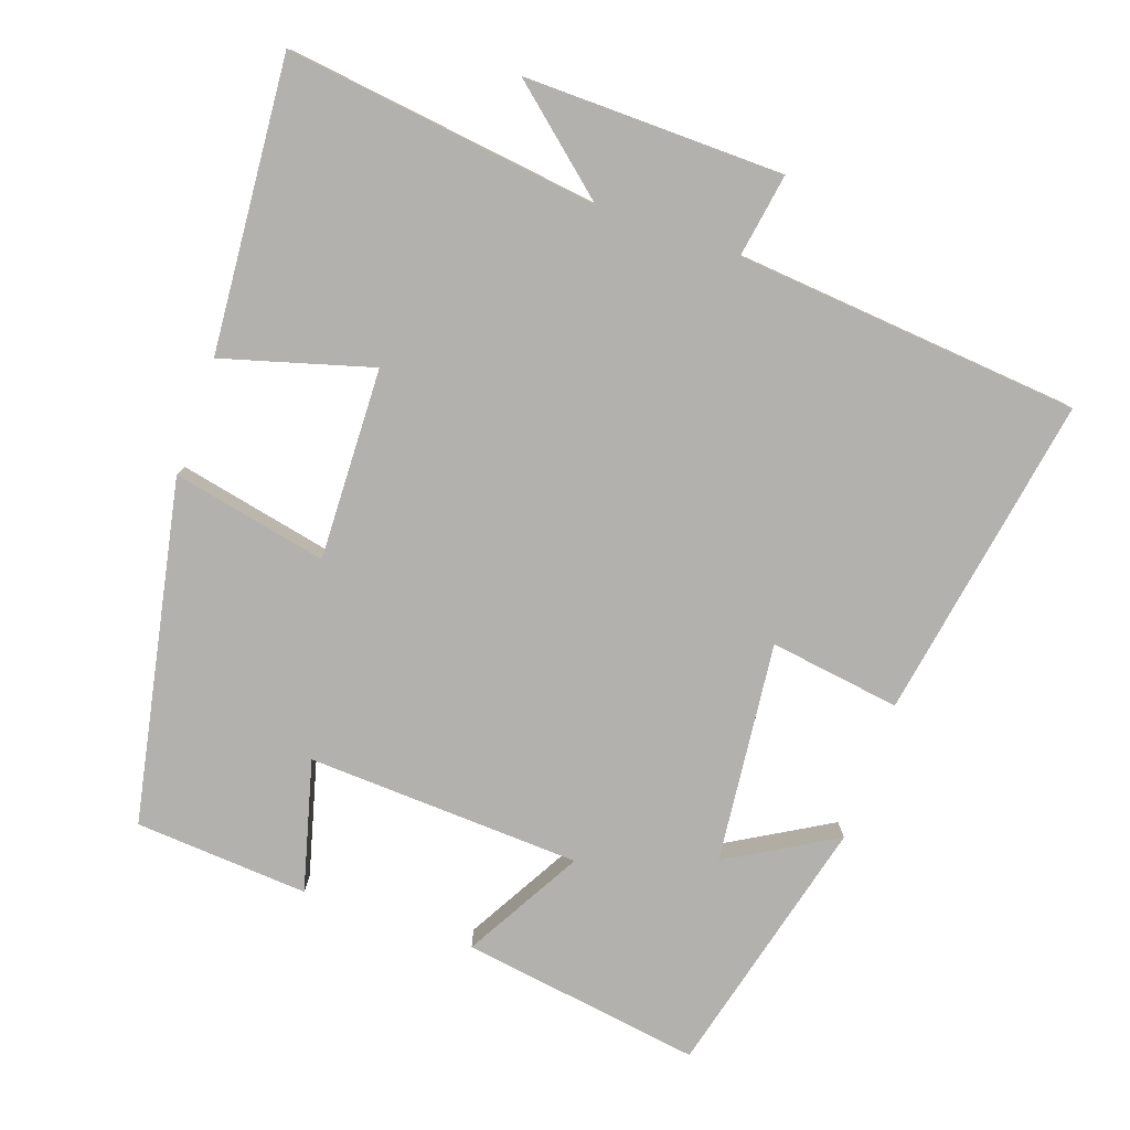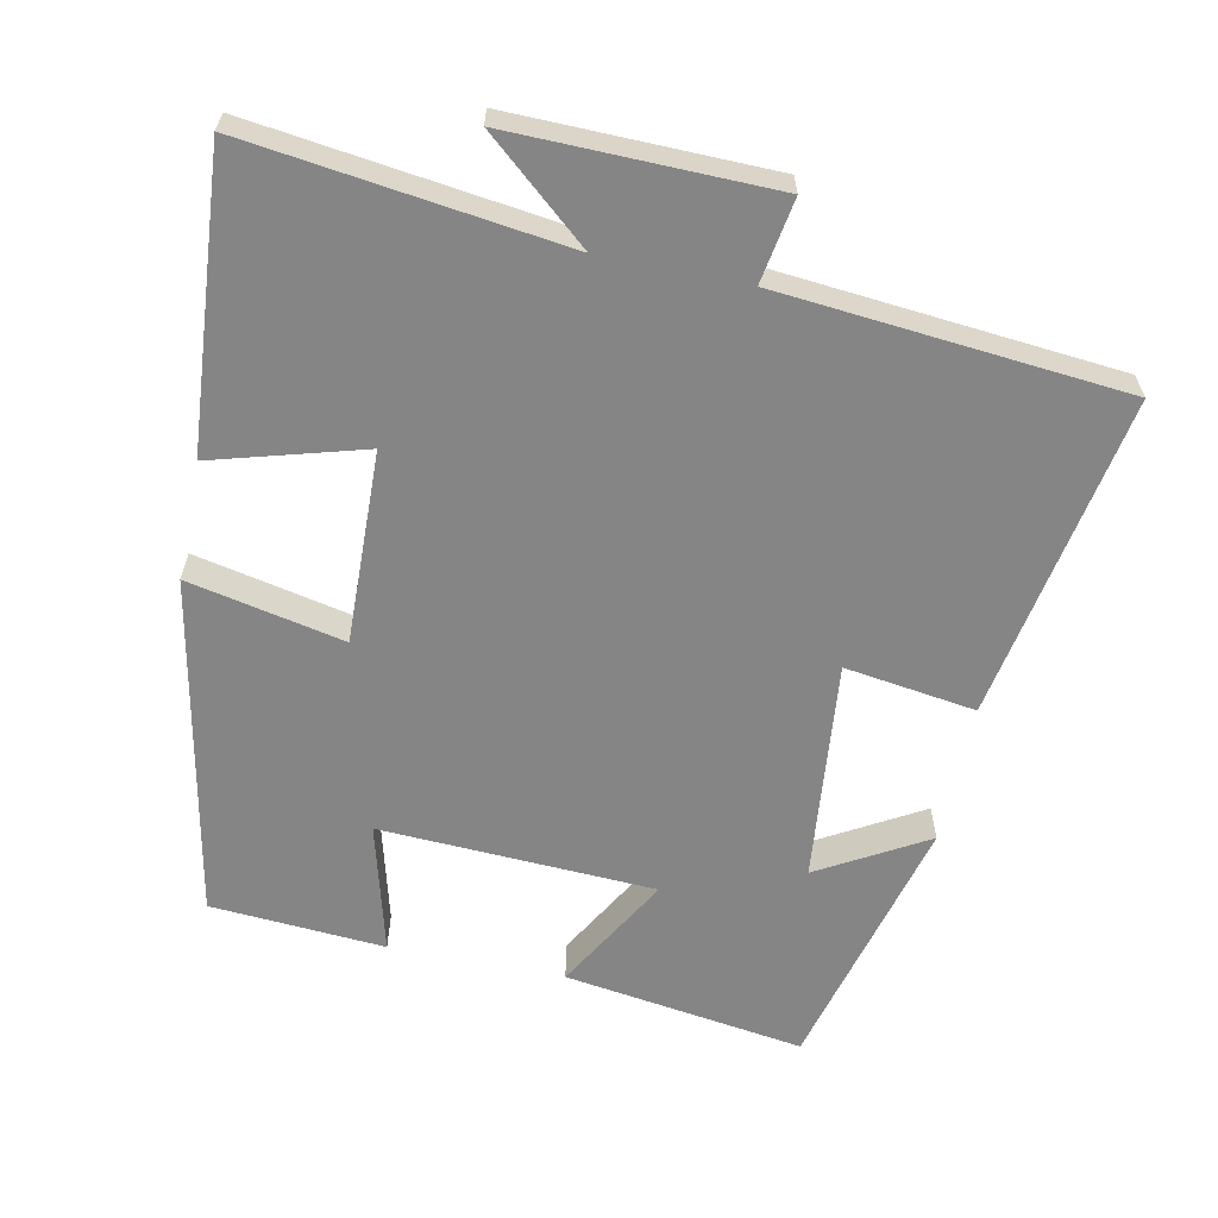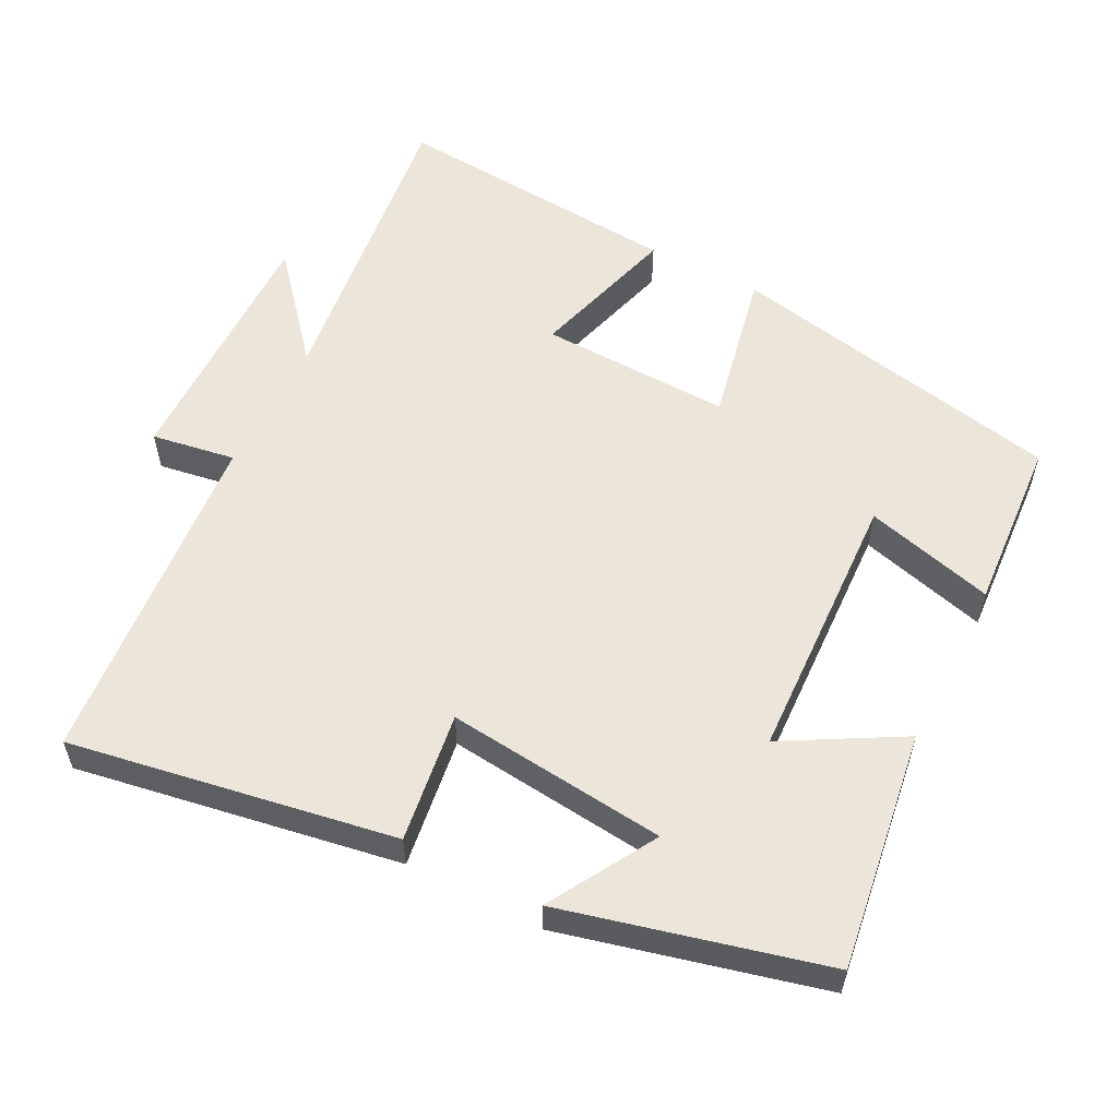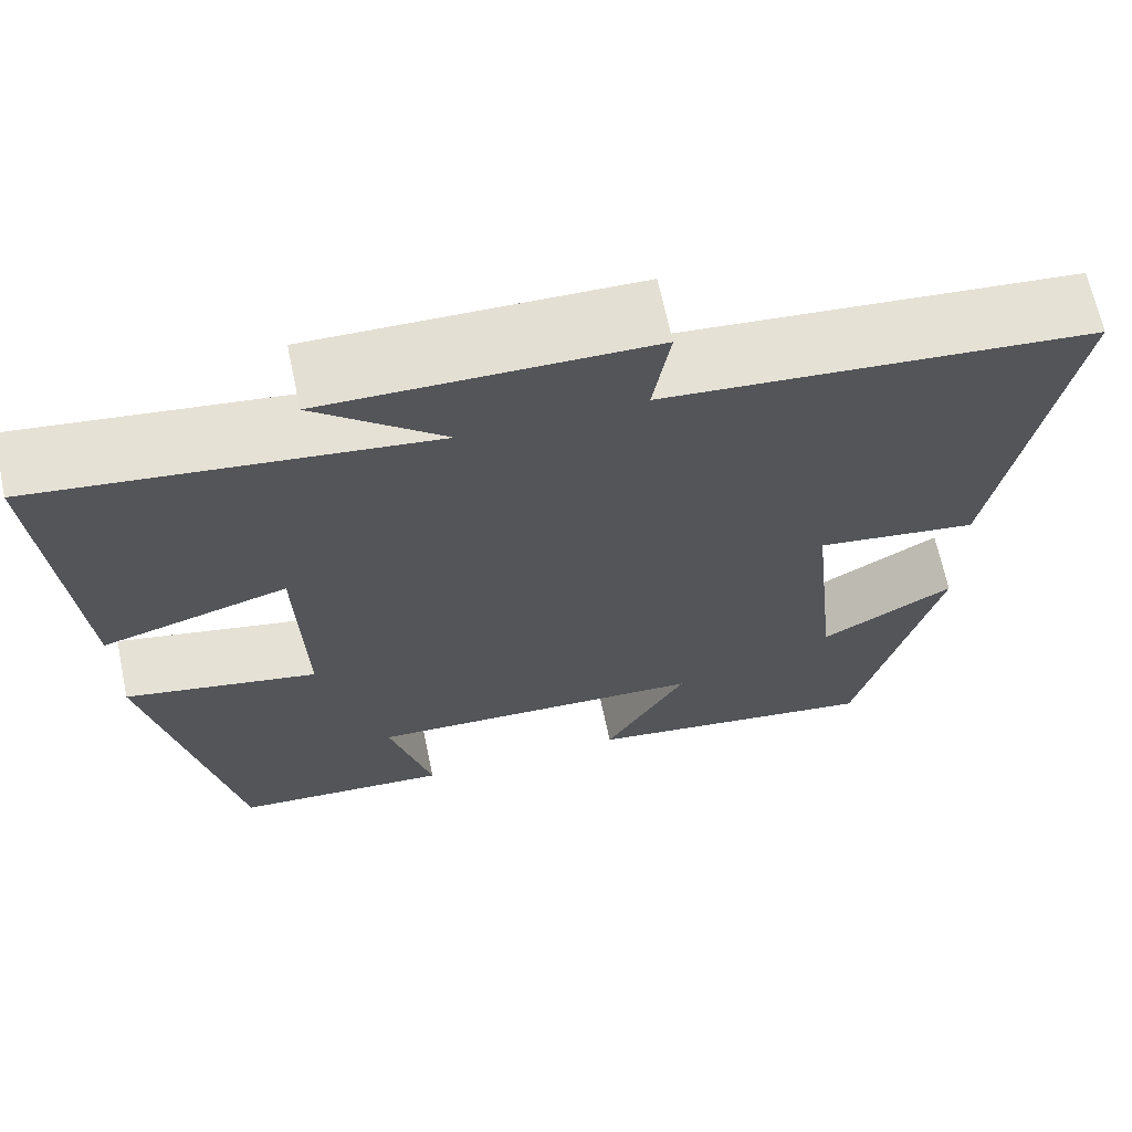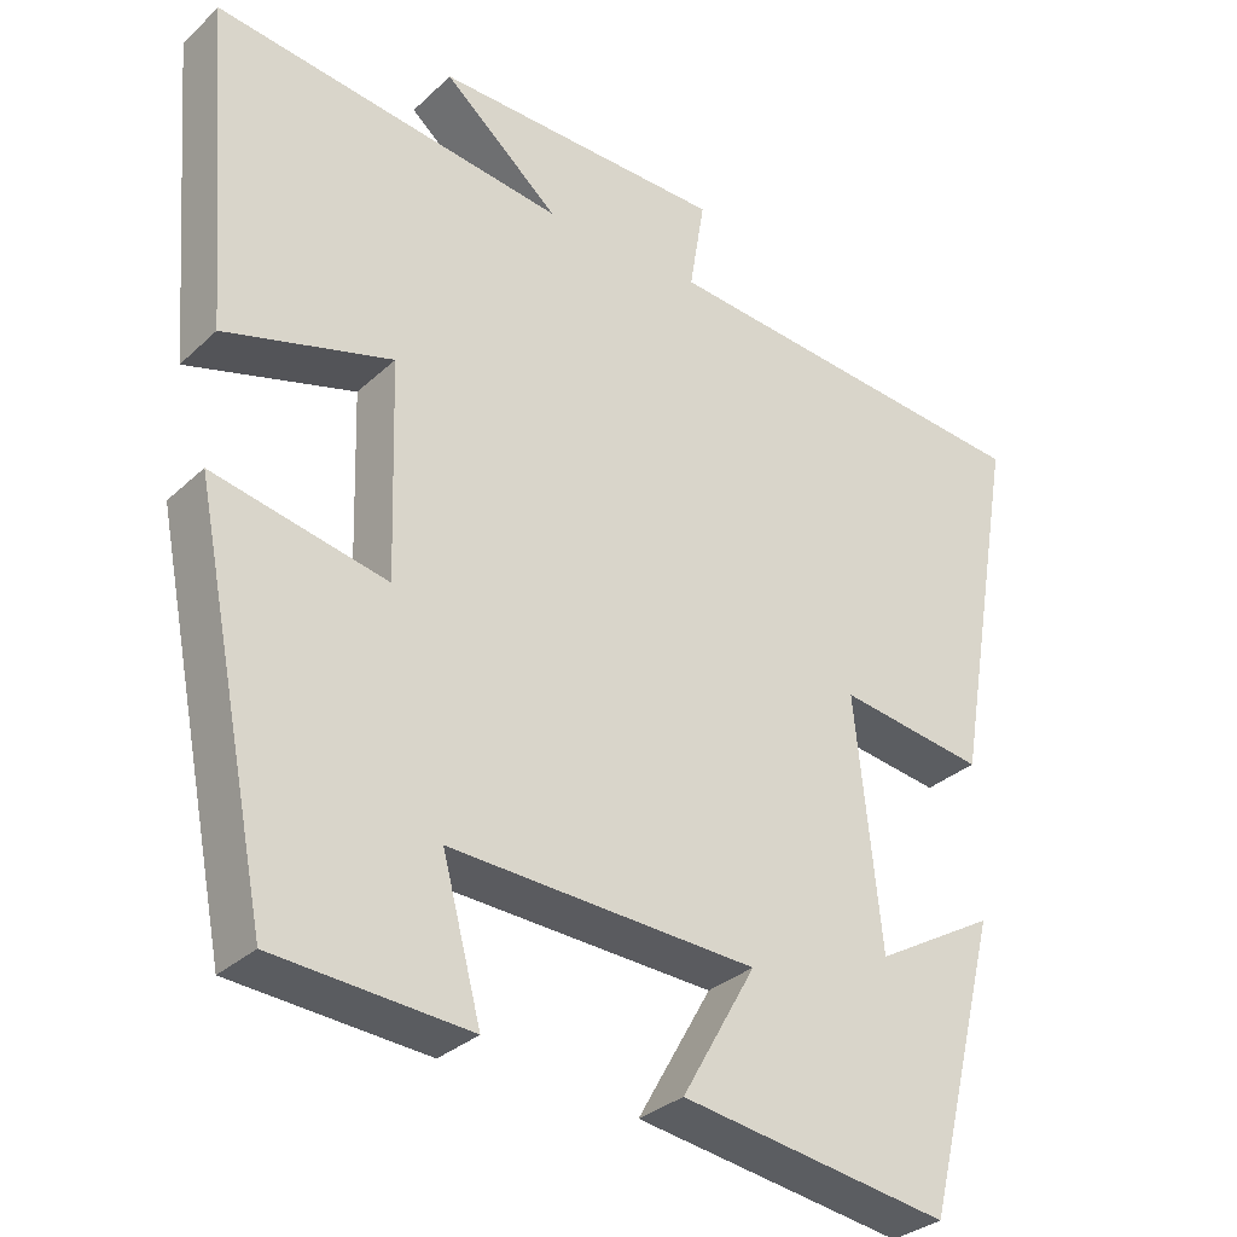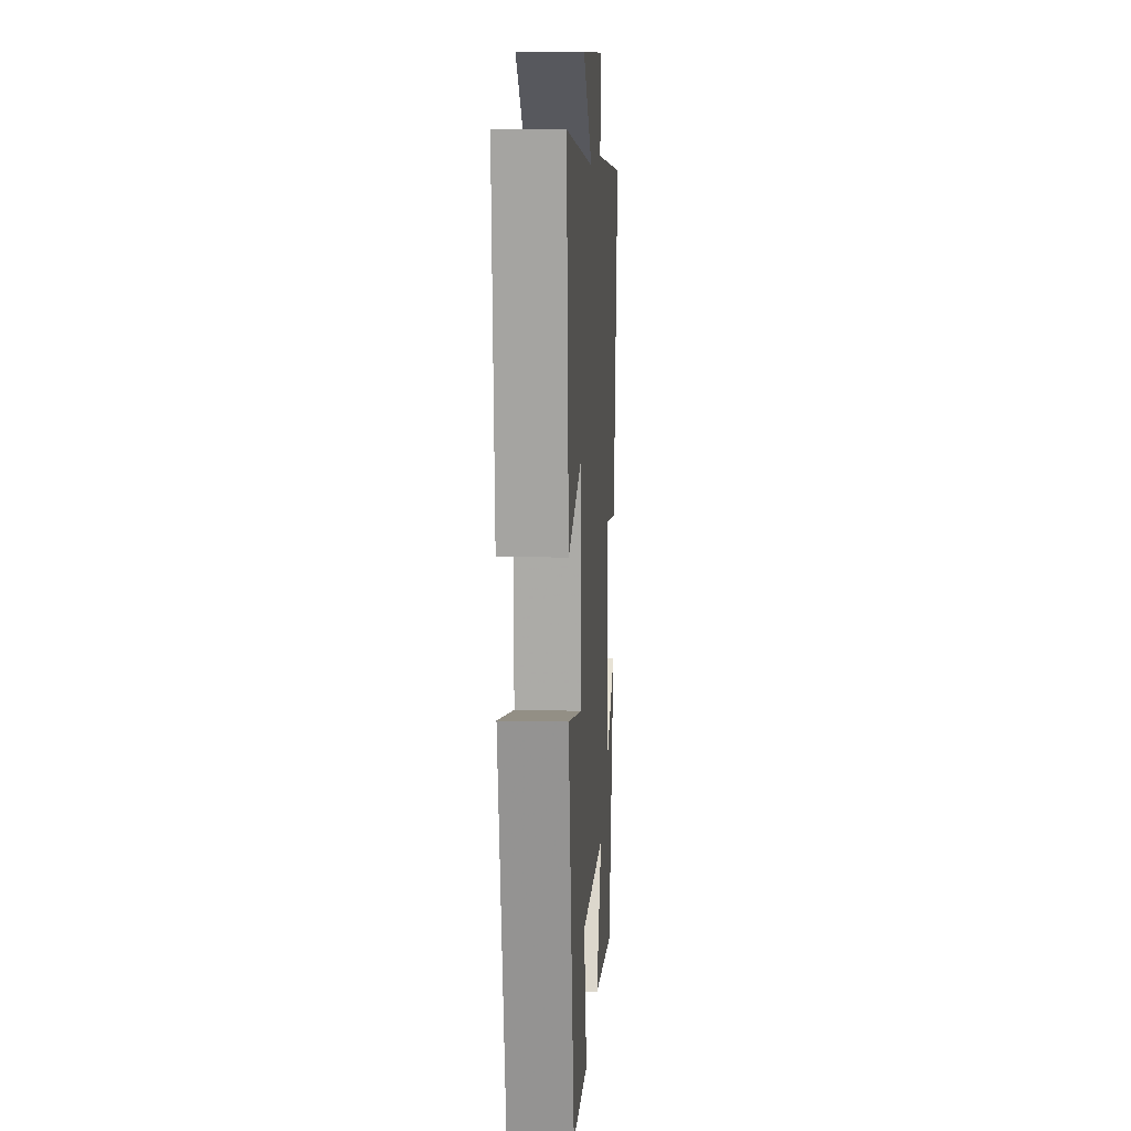
<metadata>
{"format":"obj","ext":"obj","renderer":"f3d","projection":"perspective","resolution":1024,"background":"white","views":[{"elev":-79.3,"azim":-19.2,"up":"+Y"},{"elev":-61.8,"azim":-11.7,"up":"+Y"},{"elev":56.6,"azim":117.3,"up":"+Y"},{"elev":67.0,"azim":-12.0,"up":"+Z"},{"elev":-31.6,"azim":-37.9,"up":"+Z"},{"elev":11.5,"azim":-86.5,"up":"+Z"}]}
</metadata>
<code>
v -0.532 0.07 0.556
v -0.097 0.07 0.5
v -0.24 0.07 0.622
v 0.12 0.07 0.616
v 0.101 0.07 0.5
v 0.578 0.07 0.457
v 0.5 0.07 0.007
v 0.319 0.07 0.033
v 0.351 0.07 -0.273
v 0.5 0.07 -0.187
v 0.408 0.07 -0.549
v 0.075 0.07 -0.5
v 0.167 0.07 -0.338
v -0.213 0.07 -0.32
v -0.165 0.07 -0.5
v -0.406 0.07 -0.483
v -0.5 0.07 -0.011
v -0.285 0.07 -0.056
v -0.293 0.07 0.21
v -0.5 0.07 0.151
v -0.532 0 0.556
v -0.097 0 0.5
v -0.24 0 0.622
v 0.12 0 0.616
v 0.101 0 0.5
v 0.578 0 0.457
v 0.5 0 0.007
v 0.319 0 0.033
v 0.351 0 -0.273
v 0.5 0 -0.187
v 0.408 0 -0.549
v 0.075 0 -0.5
v 0.167 0 -0.338
v -0.213 0 -0.32
v -0.165 0 -0.5
v -0.406 0 -0.483
v -0.5 0 -0.011
v -0.285 0 -0.056
v -0.293 0 0.21
v -0.5 0 0.151
f 19 20 1 2
f 18 19 2
f 15 16 17 18
f 14 15 18
f 13 14 18 2
f 11 12 13
f 11 13 2
f 9 10 11
f 9 11 2
f 8 9 2
f 5 6 7 8
f 5 8 2
f 2 3 4 5
f 22 21 40 39
f 22 39 38
f 38 37 36 35
f 38 35 34
f 22 38 34 33
f 33 32 31
f 22 33 31
f 31 30 29
f 22 31 29
f 22 29 28
f 28 27 26 25
f 22 28 25
f 25 24 23 22
f 1 21 22 2
f 2 22 23 3
f 3 23 24 4
f 4 24 25 5
f 5 25 26 6
f 6 26 27 7
f 7 27 28 8
f 8 28 29 9
f 9 29 30 10
f 10 30 31 11
f 11 31 32 12
f 12 32 33 13
f 13 33 34 14
f 14 34 35 15
f 15 35 36 16
f 16 36 37 17
f 17 37 38 18
f 18 38 39 19
f 19 39 40 20
f 20 40 21 1

</code>
